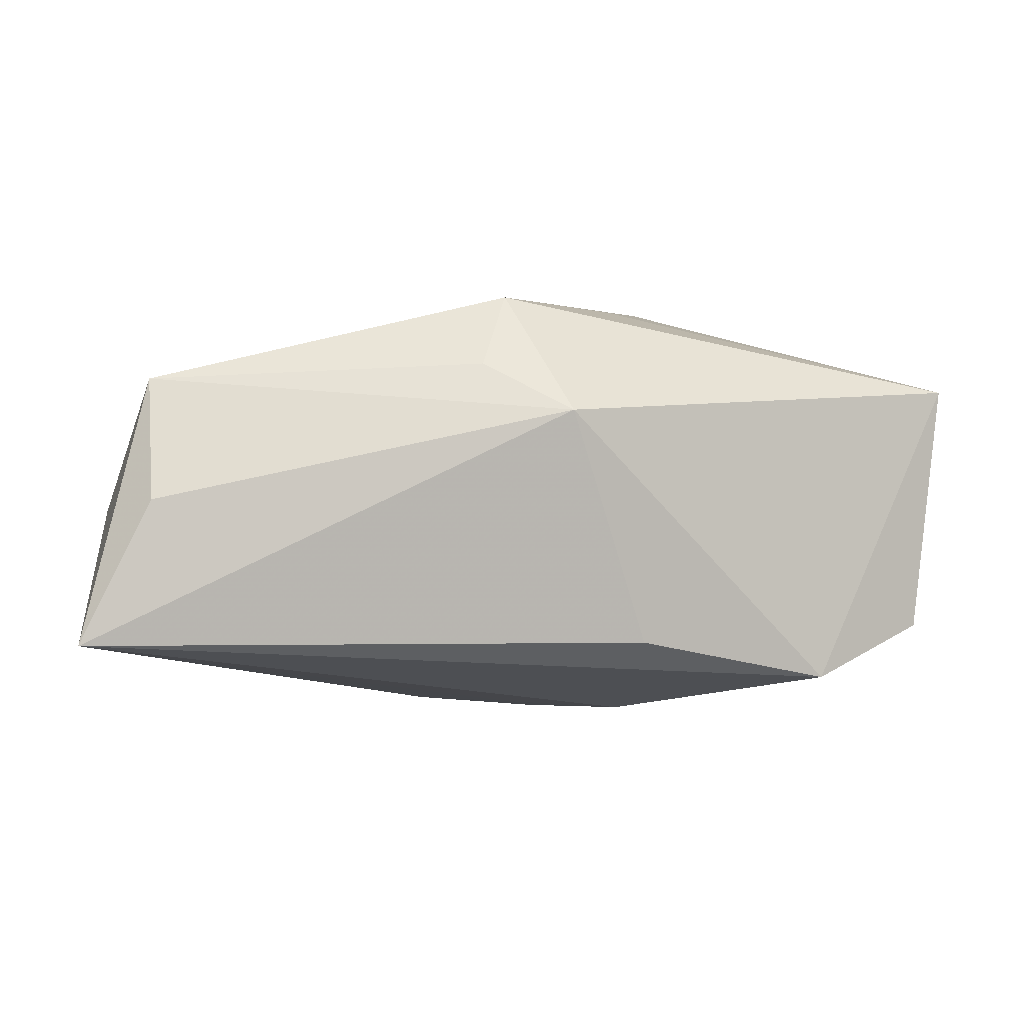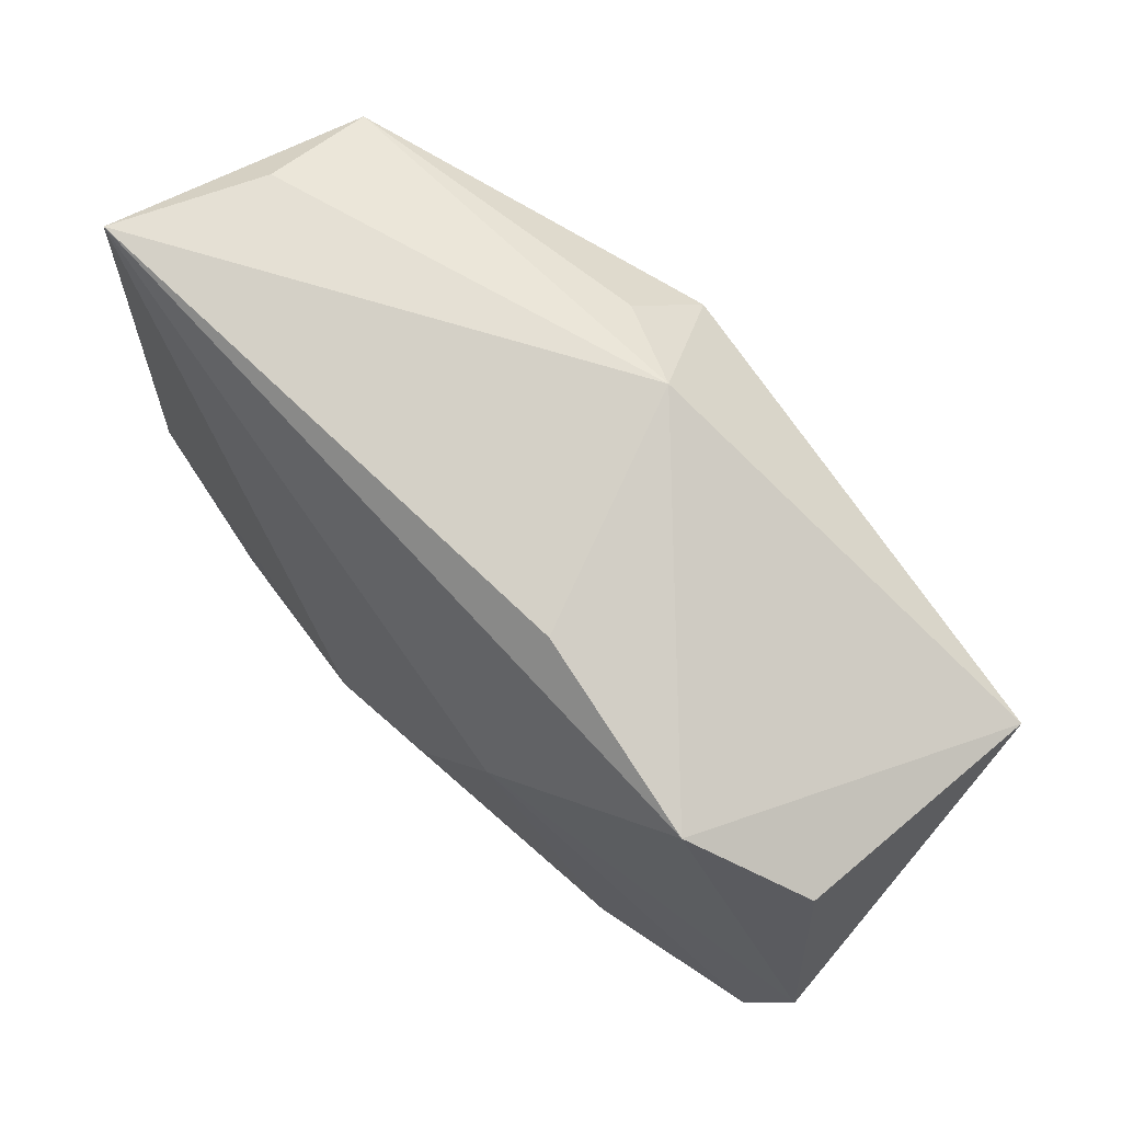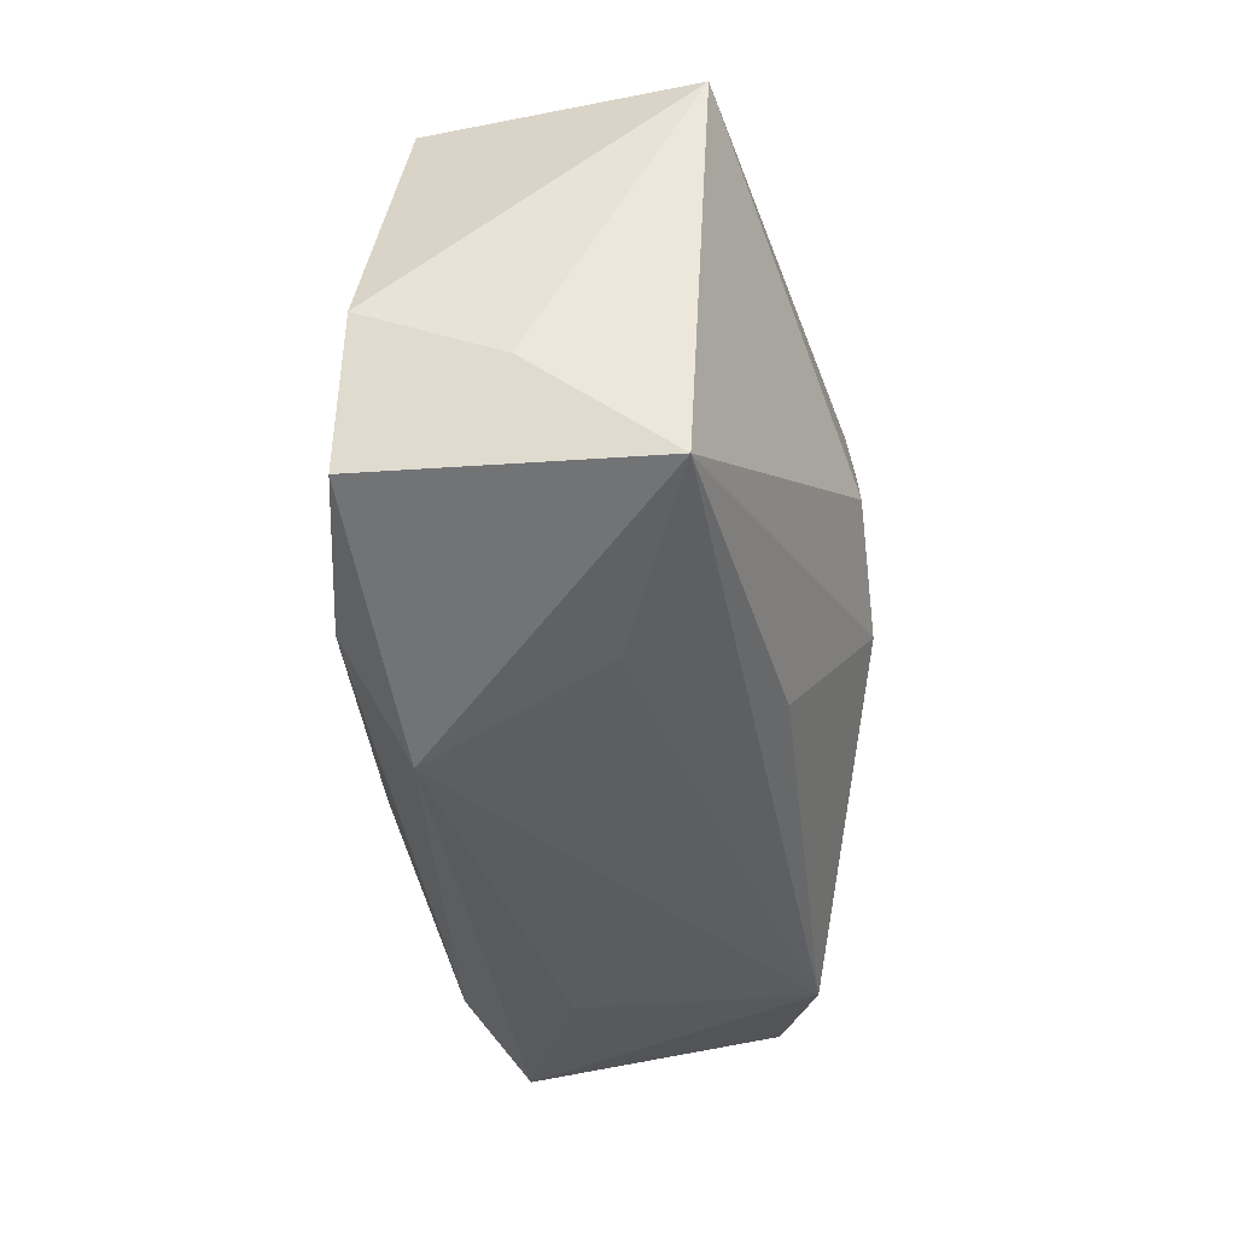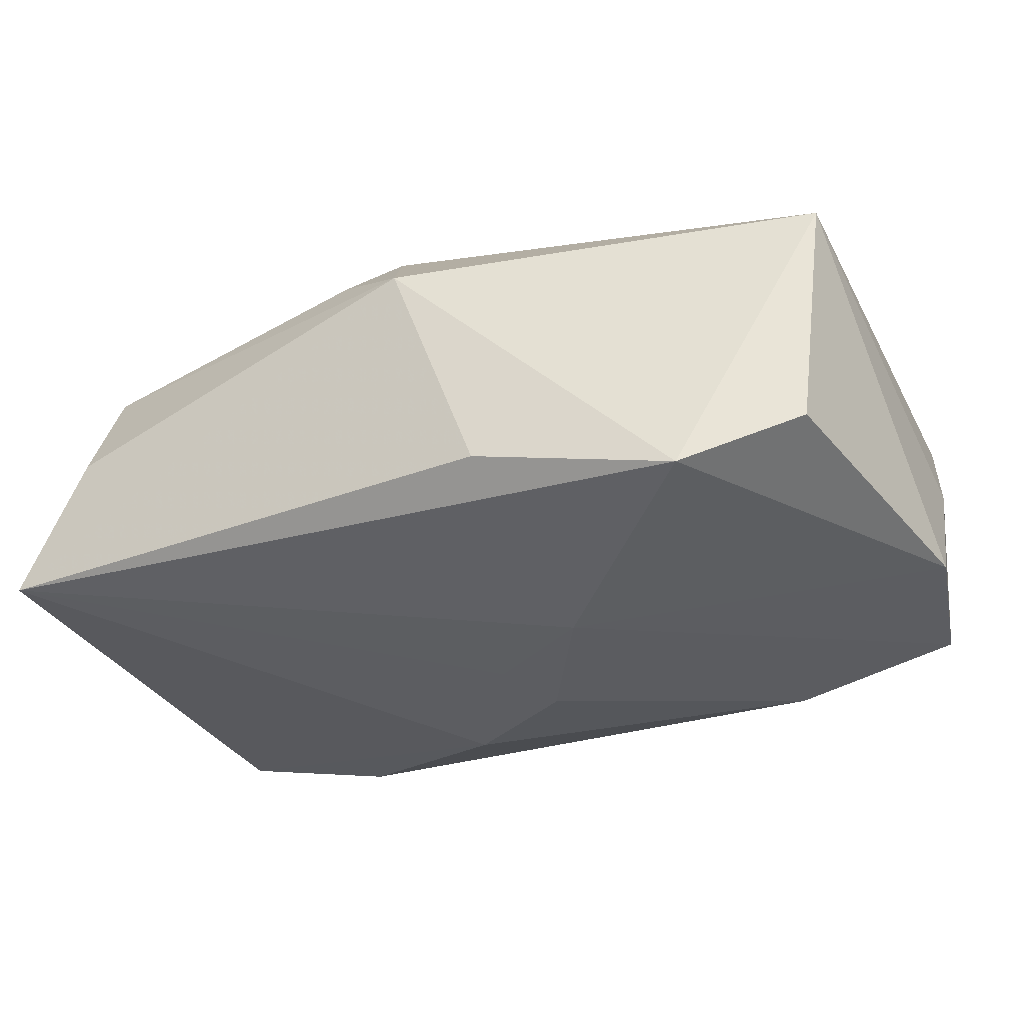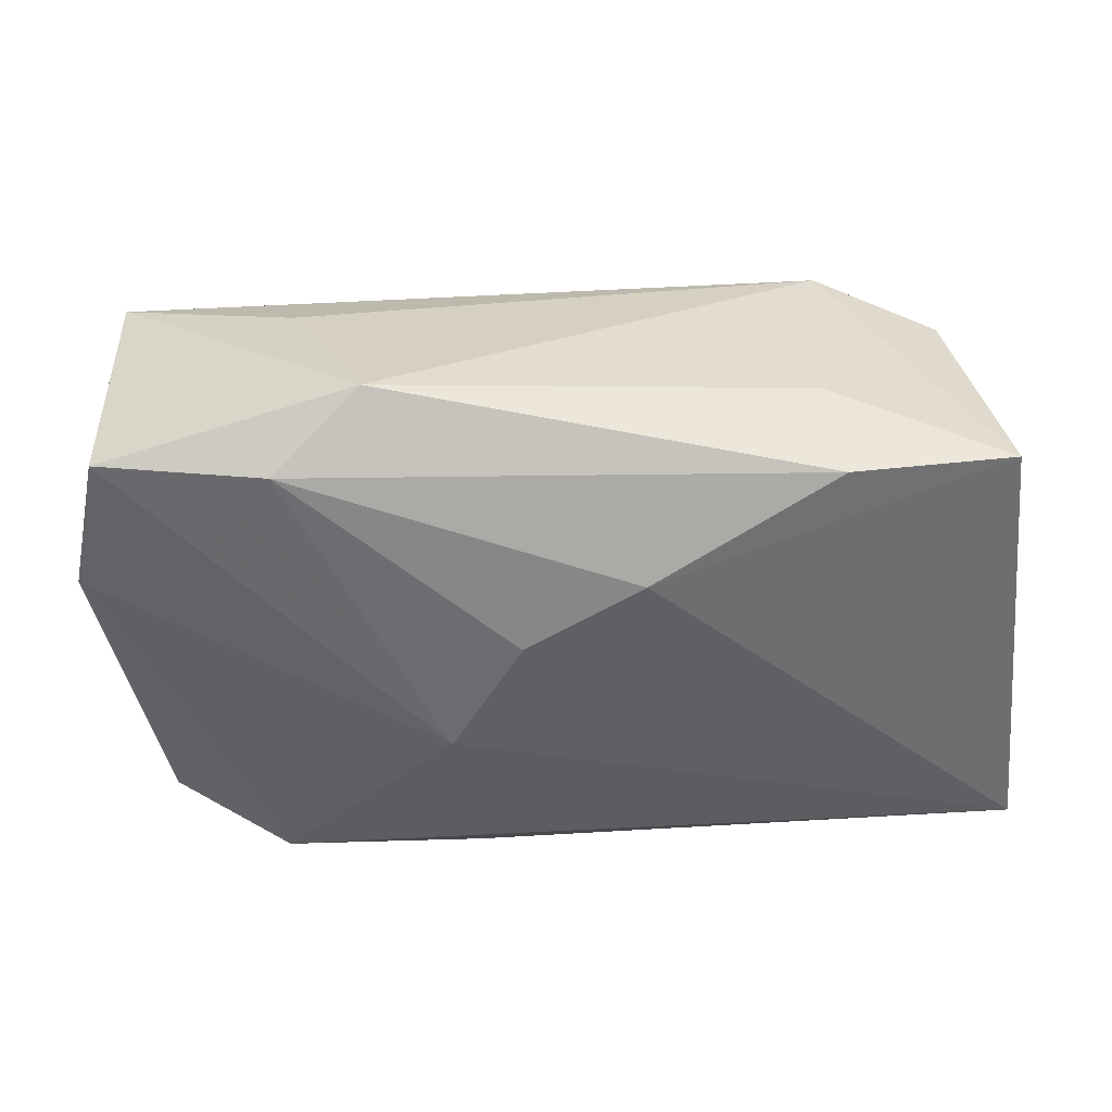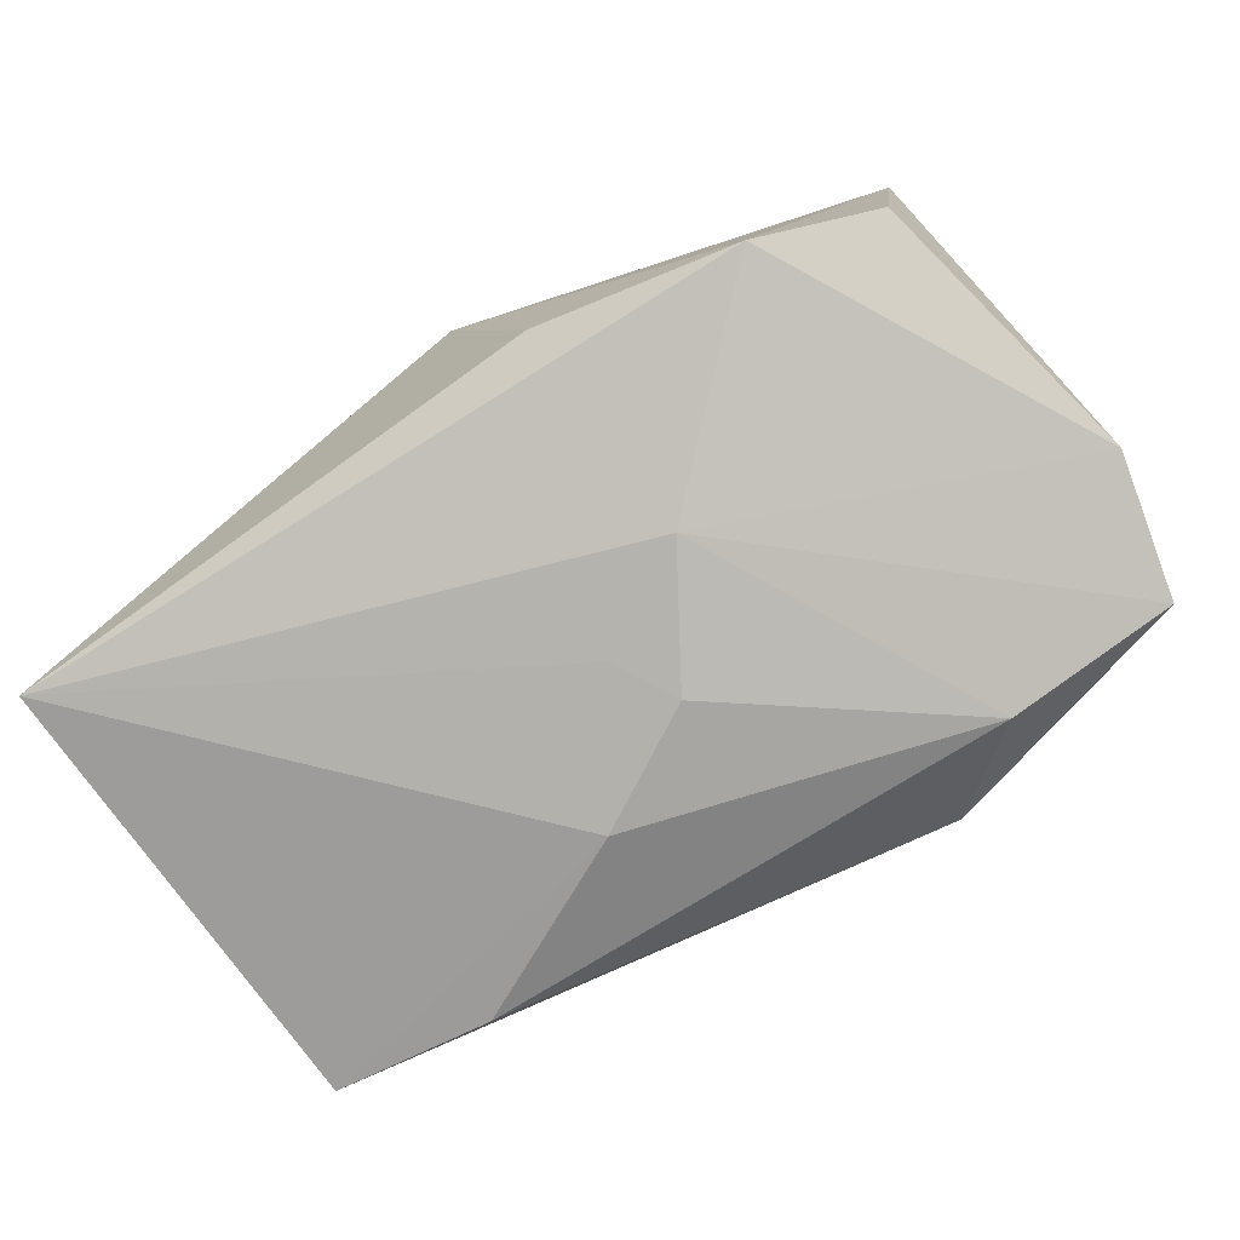
<metadata>
{"format":"obj","ext":"obj","renderer":"f3d","projection":"perspective","resolution":1024,"background":"white","views":[{"elev":1.2,"azim":173.9,"up":"+Z"},{"elev":70.9,"azim":-136.7,"up":"+Y"},{"elev":-46.1,"azim":-82.9,"up":"+Y"},{"elev":-33.6,"azim":-151.0,"up":"+Z"},{"elev":-55.0,"azim":5.5,"up":"+Z"},{"elev":-78.9,"azim":-142.9,"up":"+Z"}]}
</metadata>
<code>
v -0.001912 0.02493 0.009202
v 0.005189 0.02182 0.01306
v -0.03376 0.01356 -0.009406
v 0.0341 -0.01438 0.009091
v 0.032 0.02304 0.001973
v -0.007349 0.008432 0.01832
v 0.002837 0.01635 0.01895
v -0.03369 -0.02272 0.008927
v -0.008471 0.005073 -0.01734
v 0.02426 -0.01615 -0.0144
v -0.01933 -0.02031 -0.01524
v -0.02428 0.01802 -0.01343
v -0.001742 -0.004508 -0.01815
v -0.008237 -0.01913 0.01286
v -0.01142 -0.003046 0.01895
v -0.03616 0.01297 0.01114
v 0.03778 0.02336 -0.009734
v 0.03778 -0.0143 -0.01132
v 0.03483 -0.003861 0.009508
v -0.03341 -0.02116 -0.01273
v -0.008185 0.02212 -0.009979
v 0.02307 -0.01855 -0.00577
v 0.03732 0.002823 0.000609
v -0.0188 -0.02398 0.00303
v 0.008357 -0.009344 -0.01782
v -0.03624 -0.01486 -0.00144
v 0.03244 0.01863 0.01184
v 0.02416 -0.01818 0.01263
v -0.002392 -0.00761 0.01895
v 0.01609 -0.003794 0.0155
v -0.01194 -0.02545 -0.01122
v -0.03689 -0.009931 -0.01175
v 0.000814 0.0006121 -0.01718
f 17 18 25
f 12 16 1
f 1 16 7
f 5 17 1
f 1 27 5
f 5 27 17
f 30 7 29
f 27 7 30
f 23 18 17
f 17 27 23
f 29 7 15
f 8 15 16
f 29 15 8
f 24 8 31
f 32 12 9
f 9 12 17
f 32 16 3
f 3 12 32
f 16 12 3
f 1 17 21
f 21 12 1
f 17 12 21
f 2 27 1
f 1 7 2
f 2 7 27
f 18 23 4
f 6 7 16
f 16 15 6
f 6 15 7
f 26 16 32
f 26 8 16
f 10 25 18
f 18 31 10
f 11 9 13
f 13 25 11
f 25 10 11
f 11 10 31
f 13 9 33
f 33 9 17
f 33 25 13
f 17 25 33
f 27 30 28
f 28 30 29
f 28 8 24
f 24 31 28
f 18 4 28
f 19 23 27
f 19 4 23
f 27 28 19
f 19 28 4
f 32 9 20
f 9 11 20
f 20 26 32
f 8 26 20
f 20 31 8
f 20 11 31
f 29 8 14
f 14 28 29
f 8 28 14
f 22 31 18
f 18 28 22
f 22 28 31

</code>
